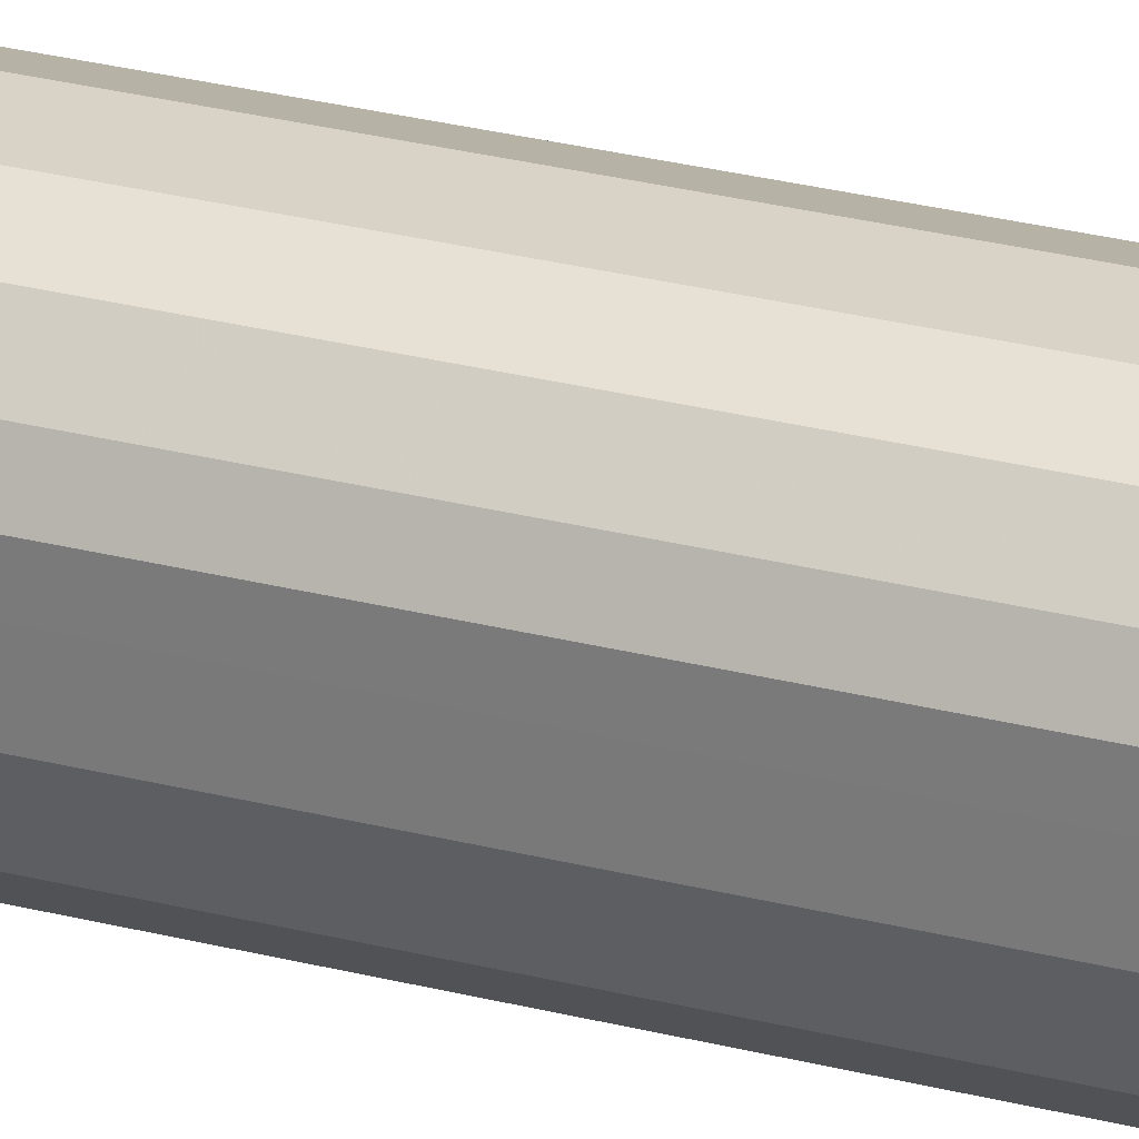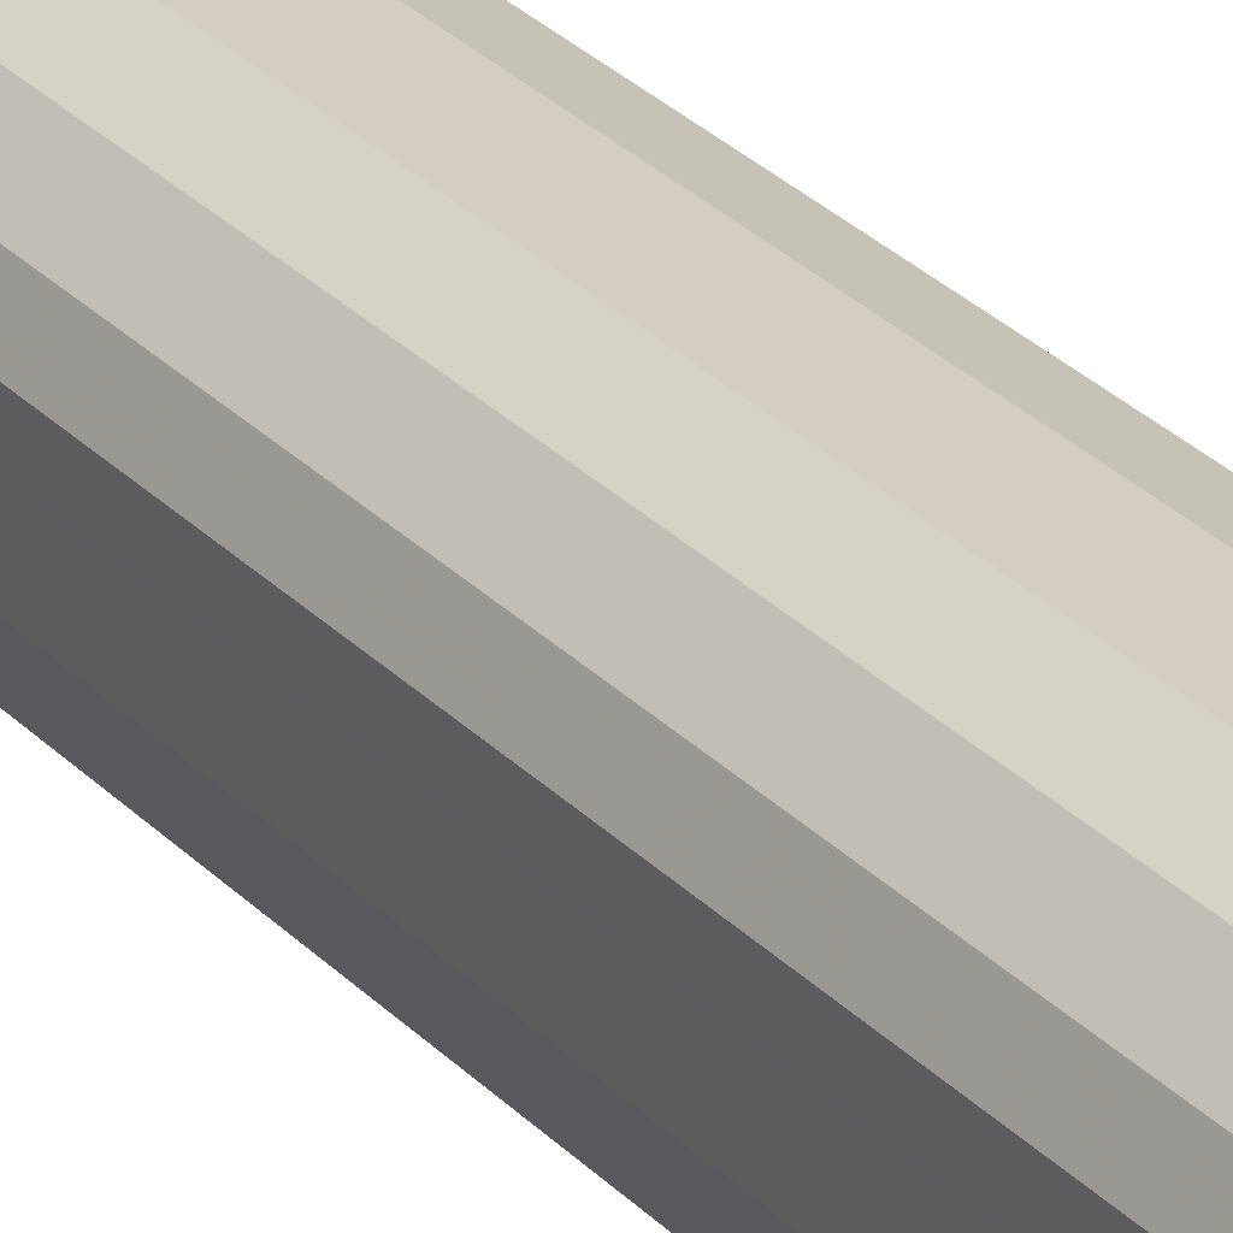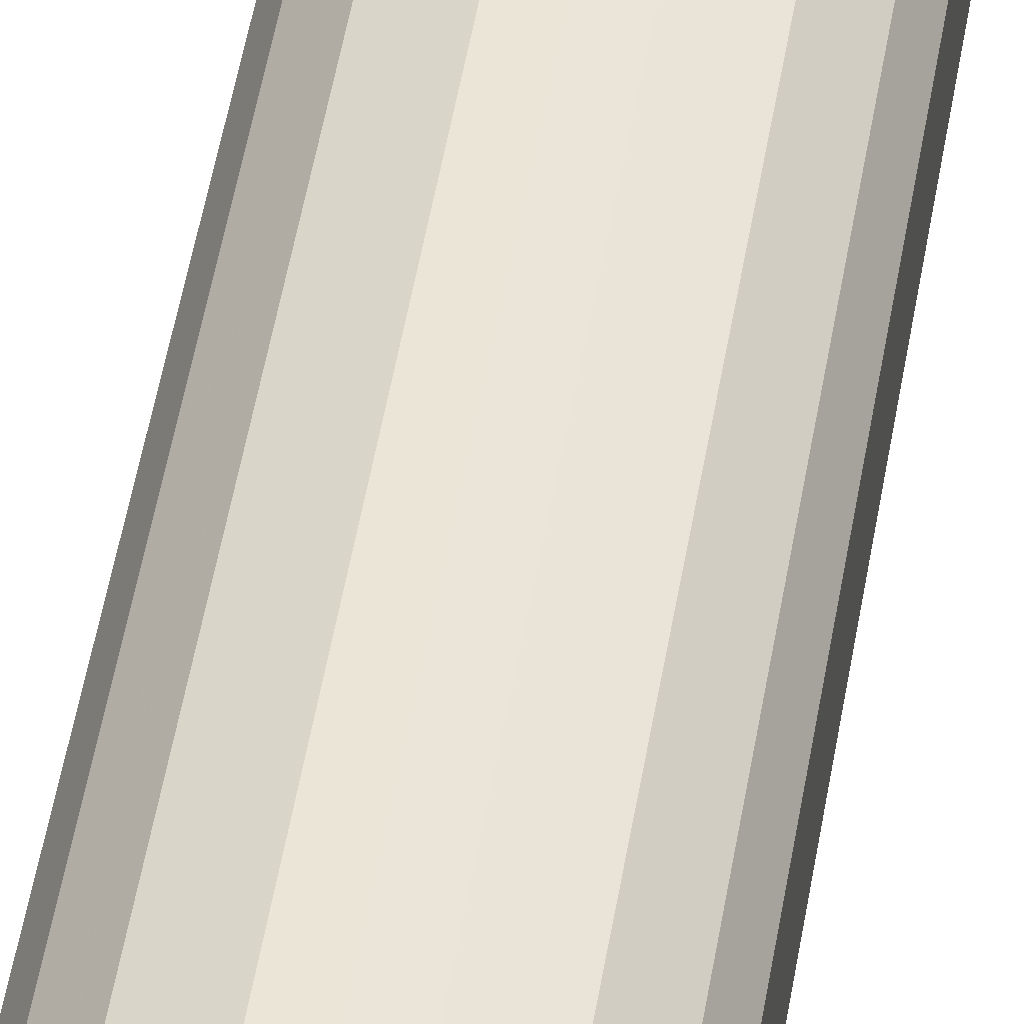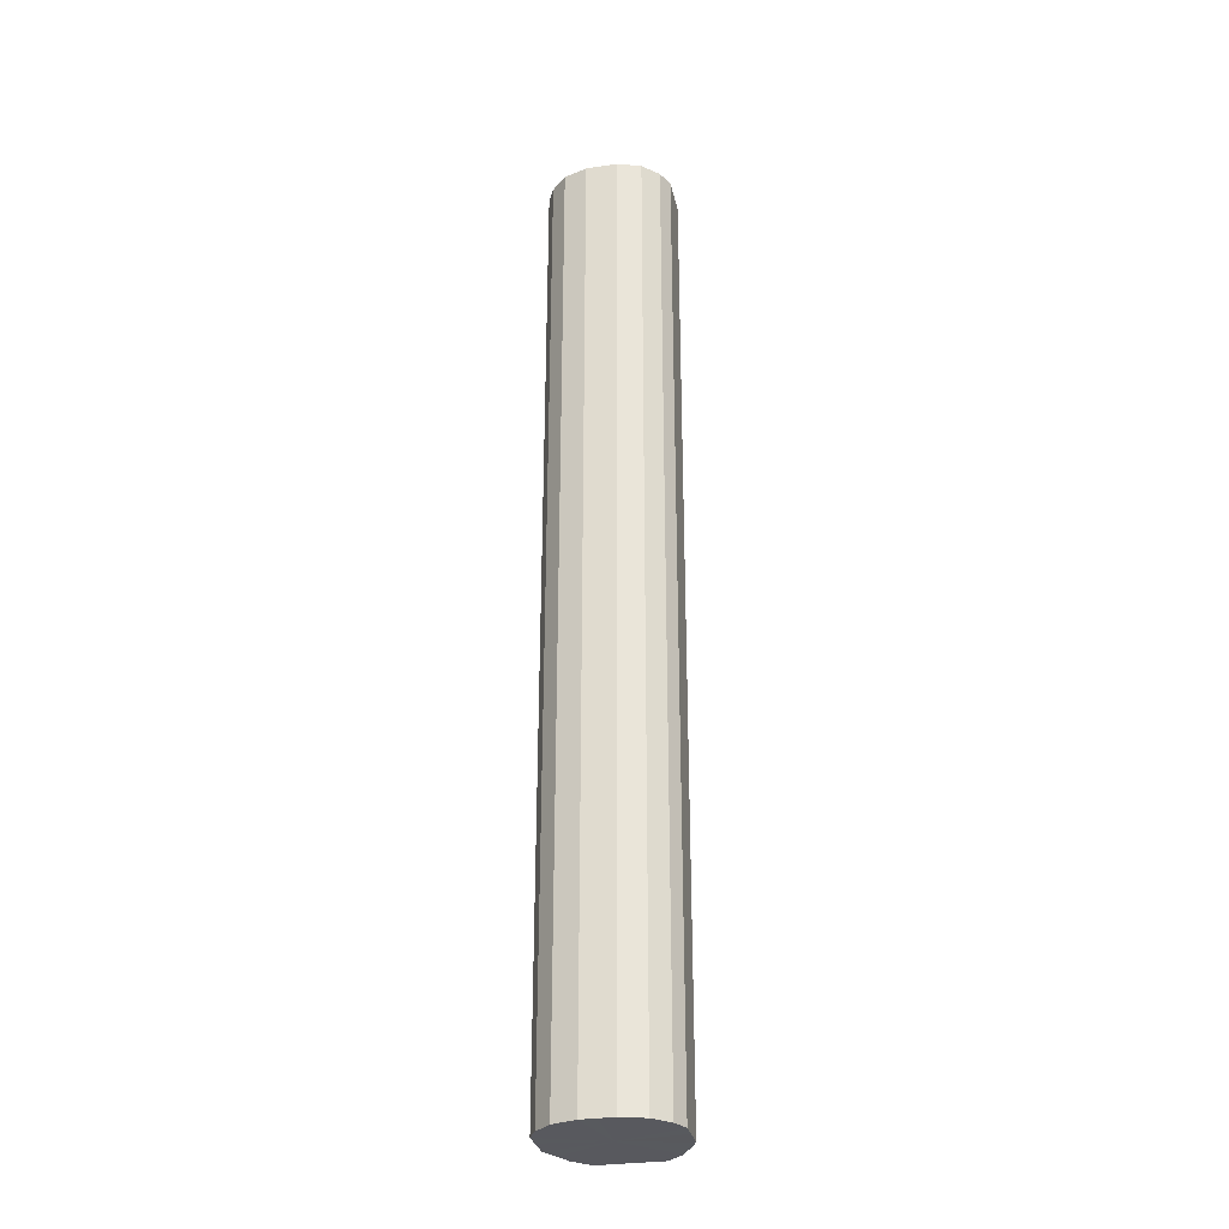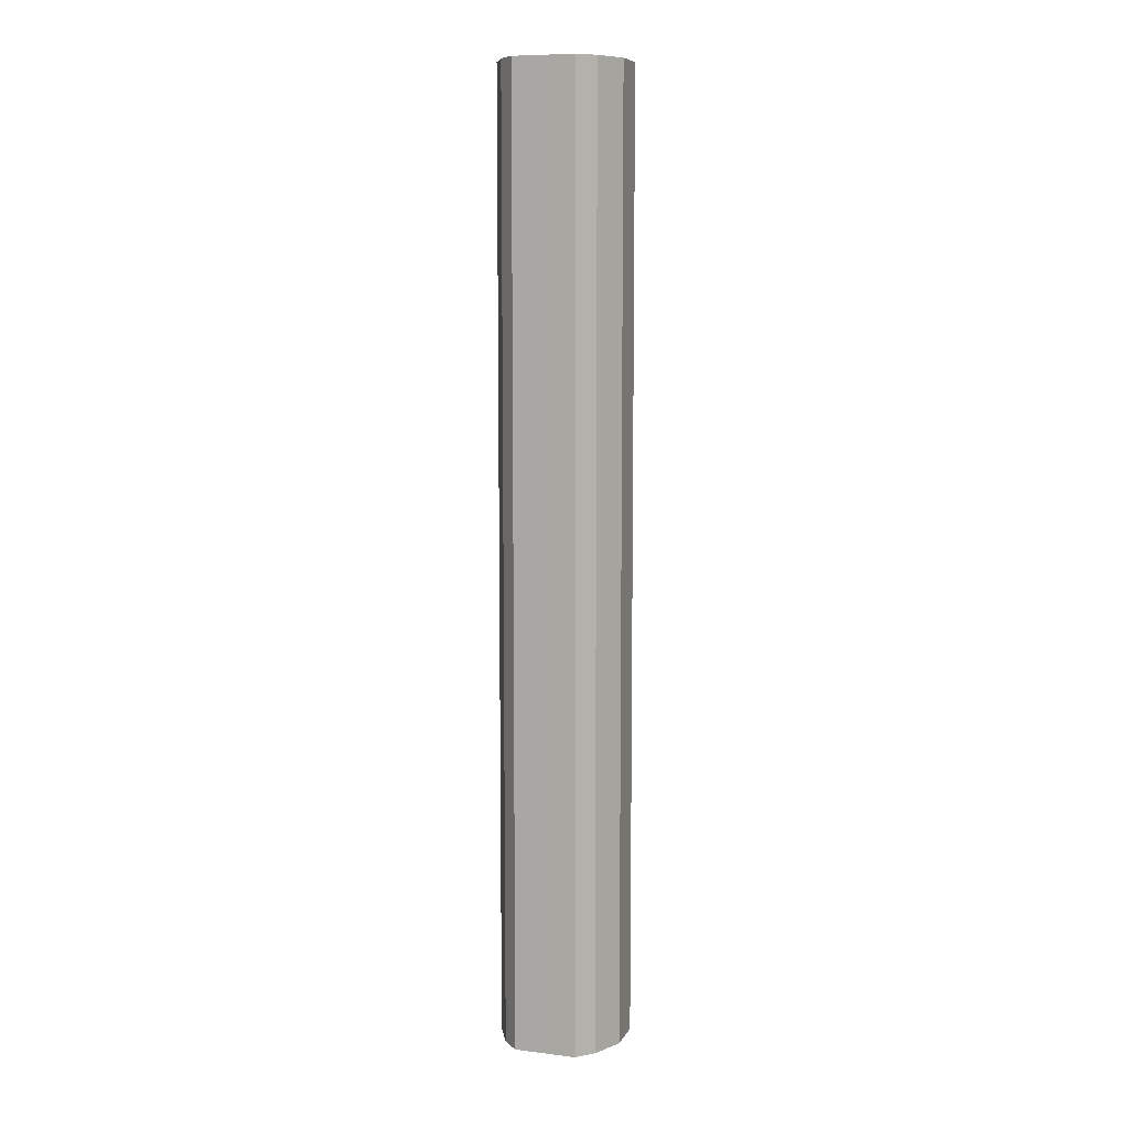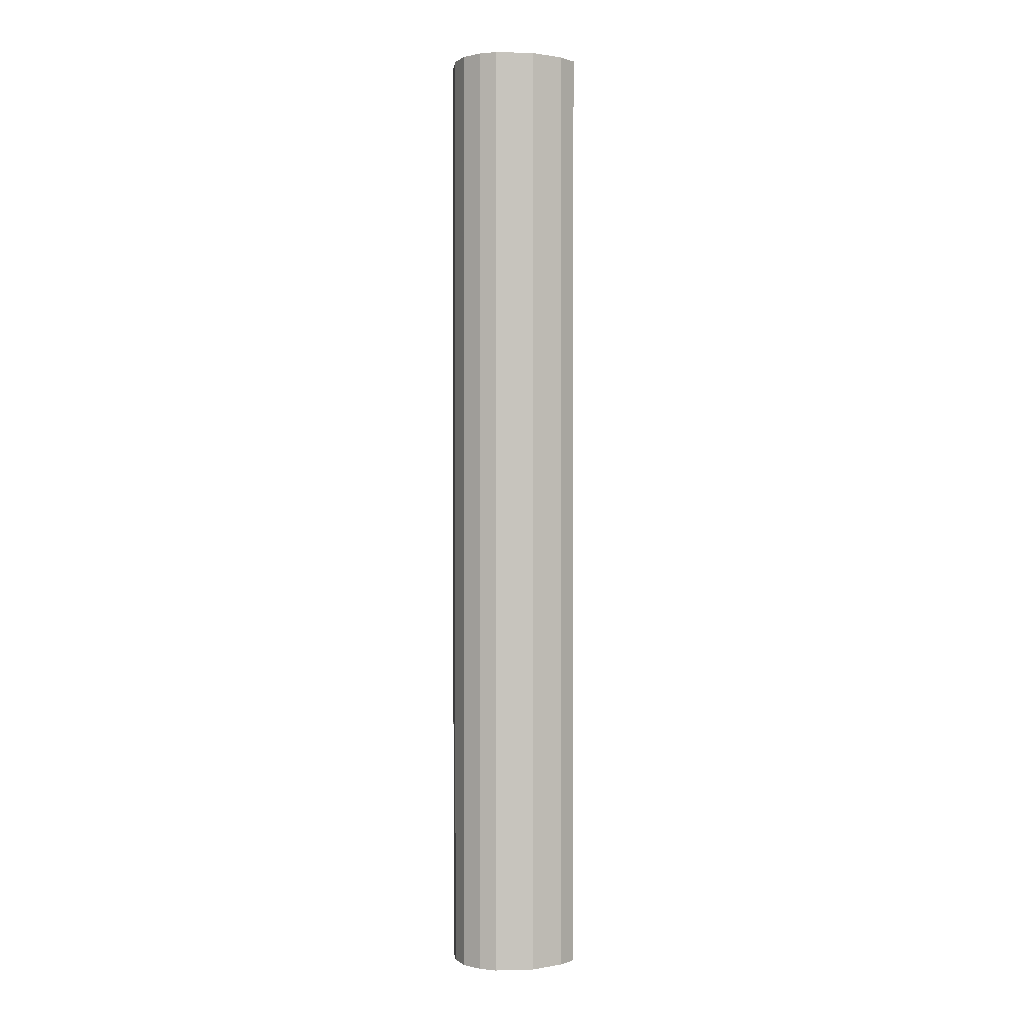
<metadata>
{"format":"obj","ext":"obj","renderer":"f3d","projection":"perspective","resolution":1024,"background":"white","views":[{"elev":28.1,"azim":111.4,"up":"+Y"},{"elev":25.1,"azim":-30.7,"up":"+Y"},{"elev":44.5,"azim":-171.4,"up":"+Y"},{"elev":-30.4,"azim":-167.9,"up":"+Z"},{"elev":8.7,"azim":18.1,"up":"+Z"},{"elev":0.7,"azim":-95.9,"up":"+Z"}]}
</metadata>
<code>
o 24436
v 2207 1875 16.06
v 2207 1875 16.06
v 2207 1875 14.83
v 2207 1875 16.06
v 2207 1875 14.83
v 2207 1875 16.06
v 2207 1875 14.83
v 2207 1875 16.06
v 2207 1875 14.83
v 2207 1875 16.06
v 2207 1875 14.83
v 2207 1875 16.06
v 2207 1875 14.83
v 2207 1875 16.06
v 2207 1875 14.83
v 2207 1875 16.06
v 2207 1875 14.83
v 2207 1875 16.06
v 2207 1875 14.83
v 2207 1874 16.06
v 2207 1875 14.83
v 2207 1875 16.06
v 2207 1875 14.83
v 2207 1874 16.06
v 2207 1874 14.83
v 2207 1874 16.06
v 2207 1874 14.83
v 2207 1874 16.06
v 2207 1874 14.83
v 2207 1874 16.06
v 2207 1874 14.83
v 2207 1874 16.06
v 2207 1874 14.83
v 2207 1874 16.06
v 2207 1874 14.83
v 2207 1874 16.06
v 2207 1874 14.83
v 2207 1874 16.06
v 2207 1874 14.83
v 2207 1874 16.06
v 2207 1874 14.83
v 2207 1874 14.83
v 2207 1875 14.83
v 2207 1875 16.06
v 2207 1875 14.83
v 2207 1875 16.06
v 2207 1875 14.83
v 2207 1875 14.83
v 2207 1875 16.06
v 2207 1875 14.83
v 2207 1875 16.06
v 2207 1875 16.06
v 2207 1875 14.83
v 2207 1875 14.83
v 2207 1875 16.06
v 2207 1875 14.83
v 2207 1875 16.06
v 2207 1875 16.06
v 2207 1875 14.83
v 2207 1875 14.83
v 2207 1875 16.06
v 2207 1874 14.83
v 2207 1875 16.06
v 2207 1875 16.06
v 2207 1875 14.83
v 2207 1874 14.83
v 2207 1874 16.06
v 2207 1874 14.83
v 2207 1874 16.06
v 2207 1874 16.06
v 2207 1874 14.83
v 2207 1874 14.83
v 2207 1874 16.06
v 2207 1874 14.83
v 2207 1874 16.06
v 2207 1874 16.06
v 2207 1874 14.83
v 2207 1874 14.83
v 2207 1874 16.06
v 2207 1874 14.83
v 2207 1874 16.06
v 2207 1874 16.06
v 2207 1874 14.83
v 2207 1874 16.06
v 2207 1874 16.06
v 2207 1875 16.06
v 2207 1875 16.06
v 2207 1875 16.06
v 2207 1875 16.06
v 2207 1875 16.06
v 2207 1875 16.06
v 2207 1875 16.06
v 2207 1875 16.06
v 2207 1875 16.06
v 2207 1875 16.06
v 2207 1874 16.06
v 2207 1875 16.06
v 2207 1874 16.06
v 2207 1874 16.06
v 2207 1874 16.06
v 2207 1874 16.06
v 2207 1874 16.06
v 2207 1874 16.06
v 2207 1874 16.06
v 2207 1874 16.06
v 2207 1874 16.06
v 2207 1874 14.83
v 2207 1875 14.83
v 2207 1875 14.83
v 2207 1875 14.83
v 2207 1875 14.83
v 2207 1875 14.83
v 2207 1875 14.83
v 2207 1875 14.83
v 2207 1875 14.83
v 2207 1875 14.83
v 2207 1875 14.83
v 2207 1875 14.83
v 2207 1874 14.83
v 2207 1874 14.83
v 2207 1874 14.83
v 2207 1874 14.83
v 2207 1874 14.83
v 2207 1874 14.83
v 2207 1874 14.83
v 2207 1874 14.83
v 2207 1874 14.83
v 2207 1874 14.83
f 1 2 3
f 2 4 5
f 6 1 7
f 4 8 9
f 10 6 11
f 8 12 13
f 14 10 15
f 12 16 17
f 18 14 19
f 16 20 21
f 22 18 23
f 20 24 25
f 26 22 27
f 24 28 29
f 30 26 31
f 28 32 33
f 34 30 35
f 32 36 37
f 38 34 39
f 36 40 41
f 40 38 42
f 43 44 45
f 45 46 47
f 48 49 43
f 50 51 48
f 47 52 53
f 54 55 50
f 56 57 54
f 53 58 59
f 60 61 56
f 62 63 60
f 59 64 65
f 66 67 62
f 68 69 66
f 65 70 71
f 72 73 68
f 74 75 72
f 71 76 77
f 78 79 74
f 80 81 78
f 77 82 83
f 83 84 80
f 85 86 87
f 85 88 86
f 85 87 89
f 85 90 88
f 85 89 91
f 85 92 90
f 85 91 93
f 85 94 92
f 85 93 95
f 85 96 94
f 85 95 97
f 85 98 96
f 85 97 99
f 85 100 98
f 85 99 101
f 85 102 100
f 85 101 103
f 85 104 102
f 85 103 105
f 85 106 104
f 85 105 106
f 107 108 109
f 107 110 108
f 107 109 111
f 107 112 110
f 107 111 113
f 107 114 112
f 107 113 115
f 107 116 114
f 107 115 117
f 107 118 116
f 107 117 119
f 107 120 118
f 107 119 121
f 107 122 120
f 107 121 123
f 107 124 122
f 107 123 125
f 107 126 124
f 107 125 127
f 107 128 126
f 107 127 128

</code>
